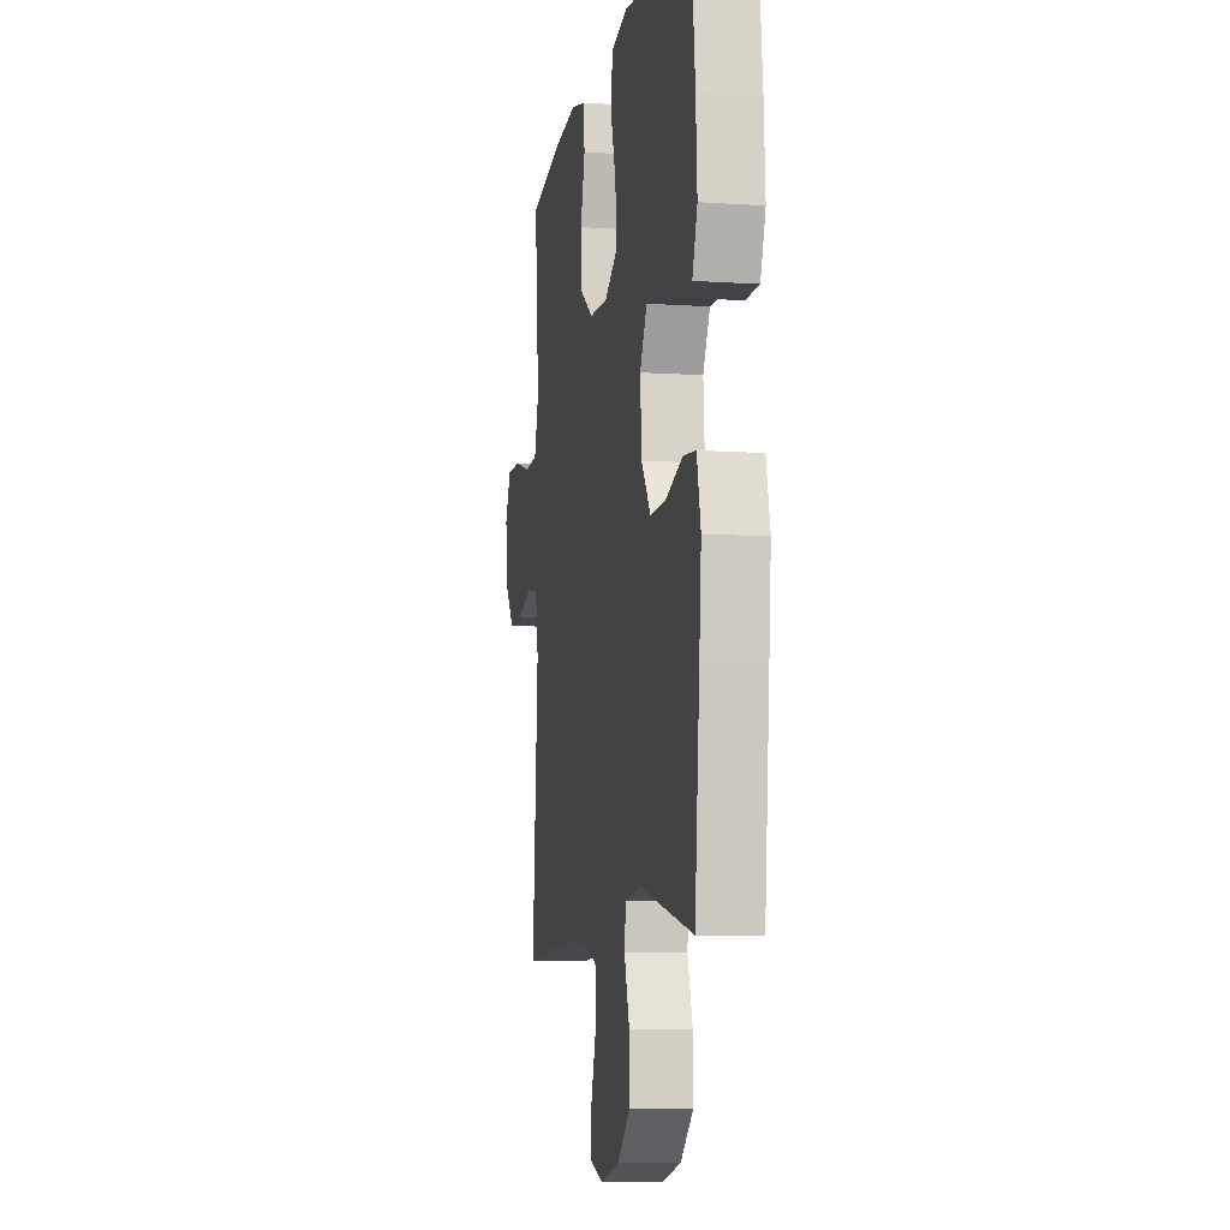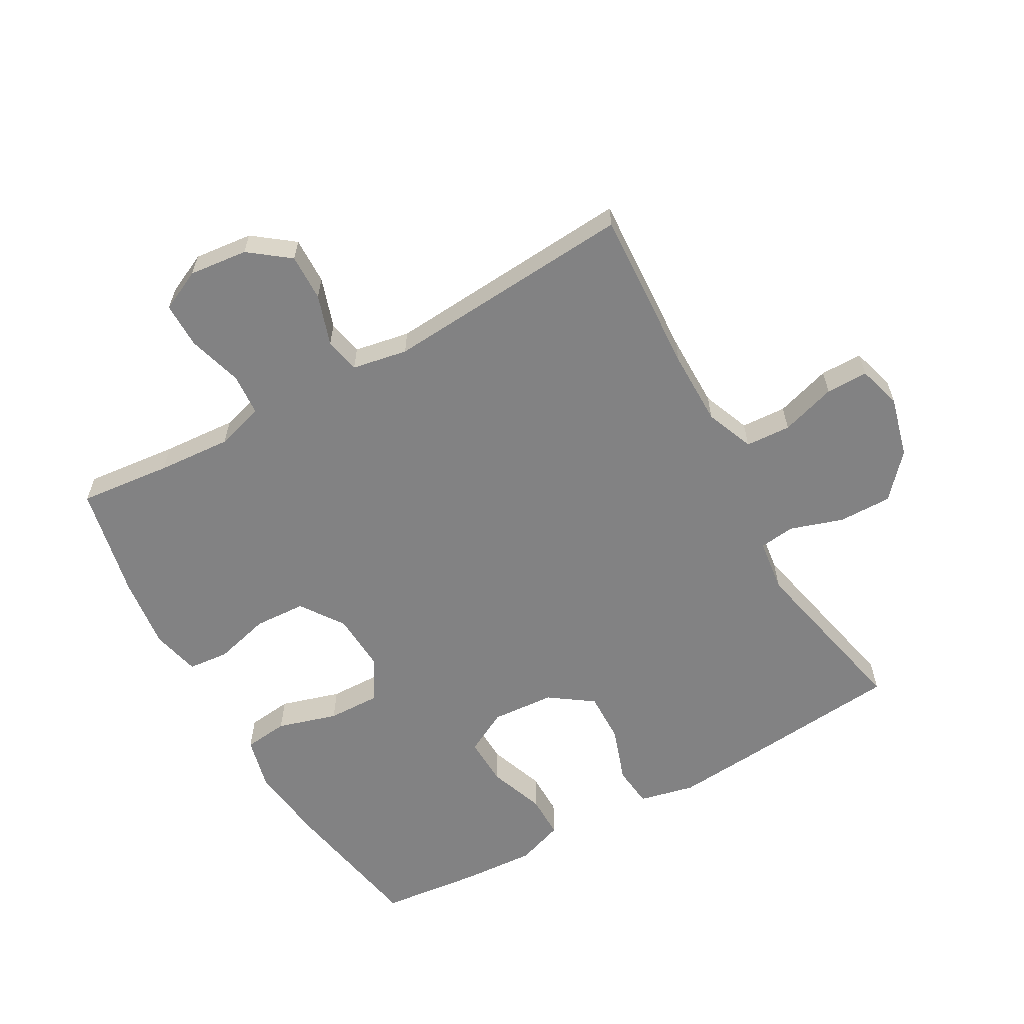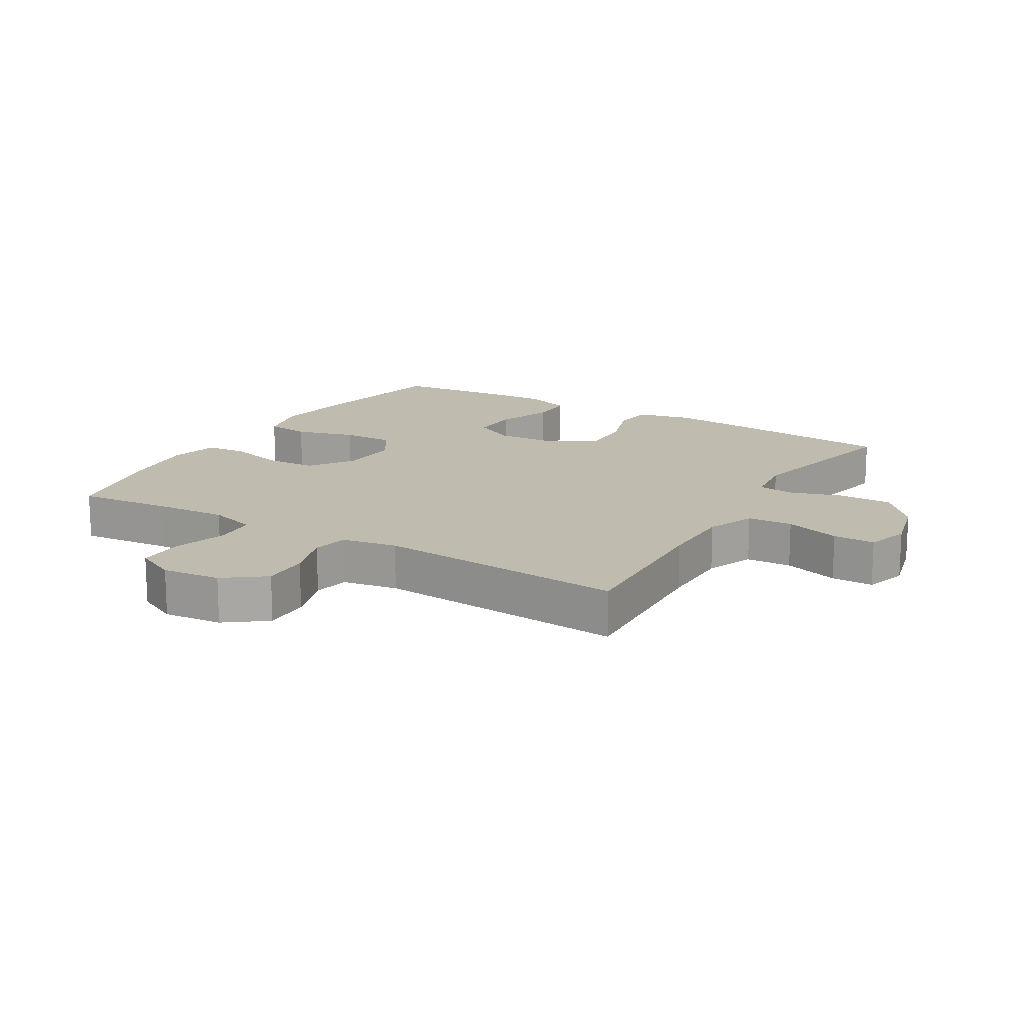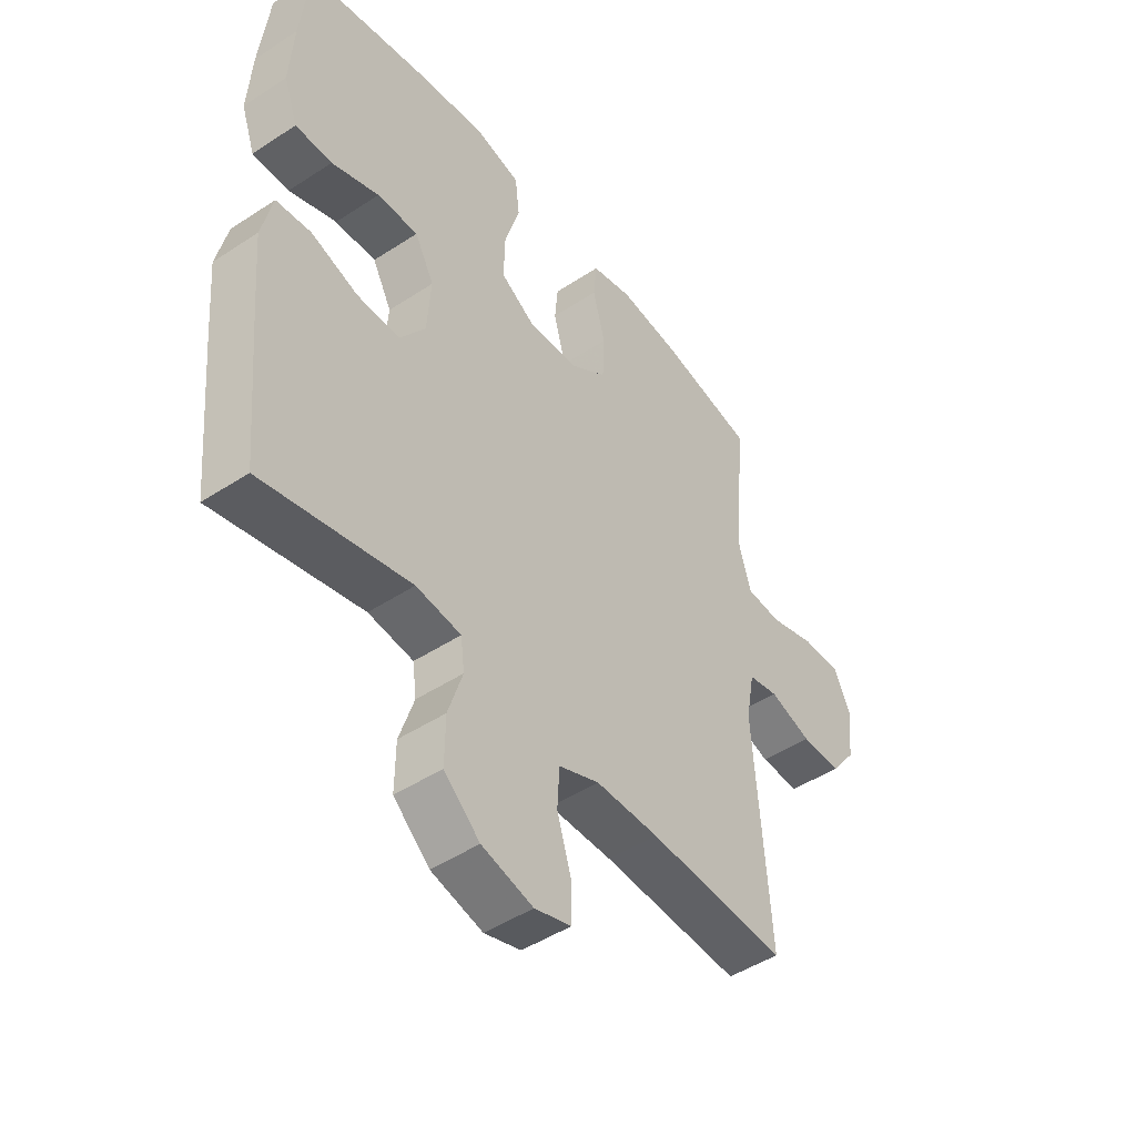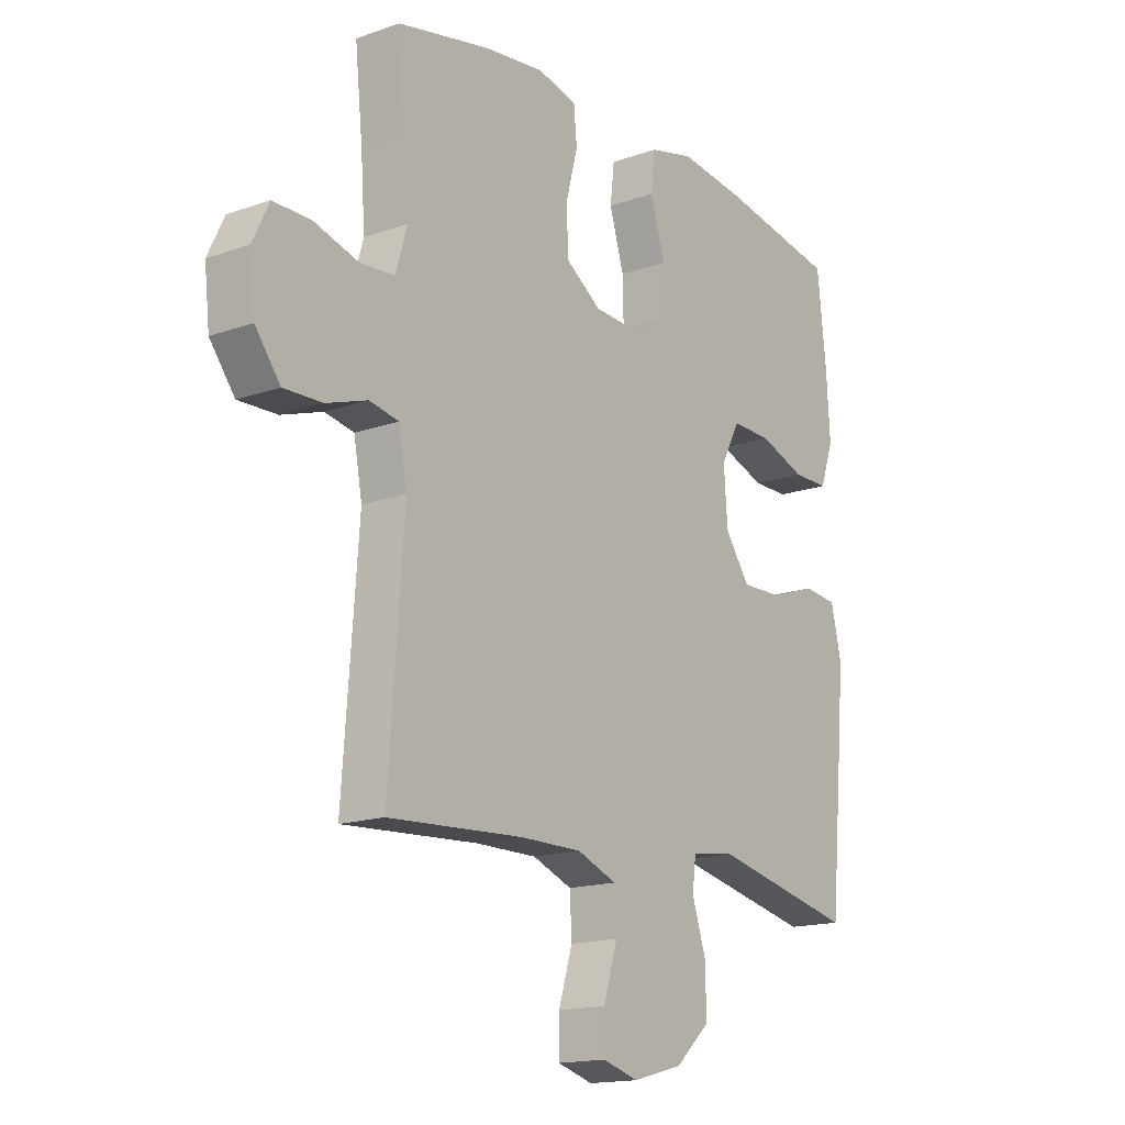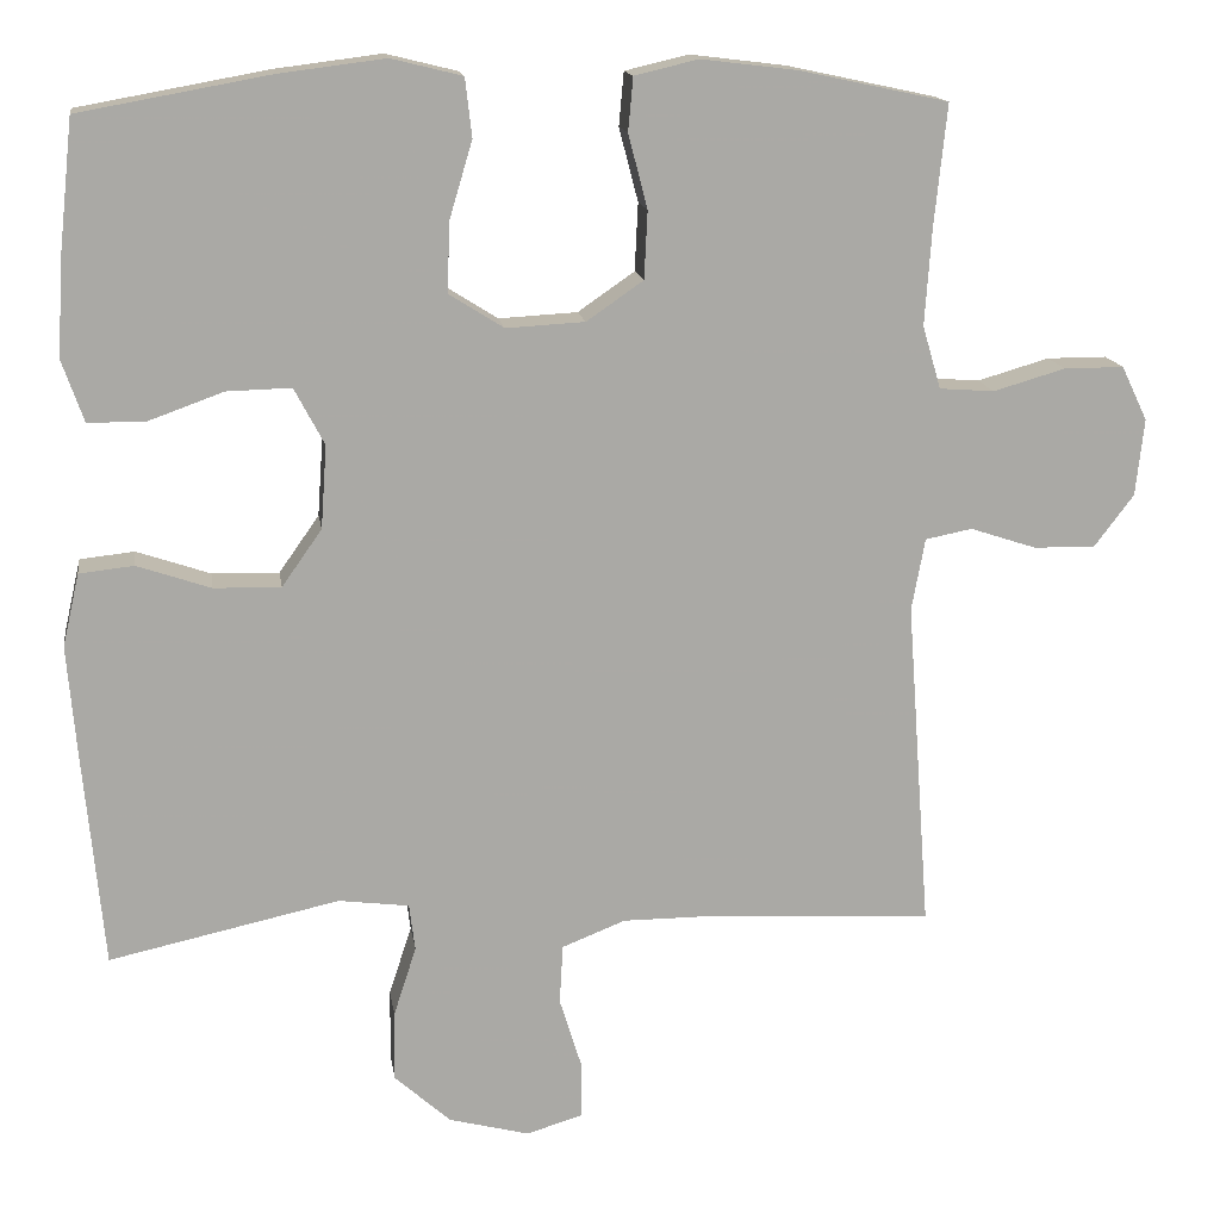
<metadata>
{"format":"obj","ext":"obj","renderer":"f3d","projection":"perspective","resolution":1024,"background":"white","views":[{"elev":-8.0,"azim":-100.6,"up":"+Z"},{"elev":-60.8,"azim":119.4,"up":"+Y"},{"elev":16.0,"azim":121.1,"up":"+Y"},{"elev":-47.0,"azim":-53.3,"up":"+Z"},{"elev":-16.0,"azim":126.3,"up":"+Z"},{"elev":14.9,"azim":-8.5,"up":"+Z"}]}
</metadata>
<code>
v 0.5 0.07 0.5
v 0.485 0.07 0.355
v 0.477 0.07 0.239
v 0.499 0.07 0.164
v 0.565 0.07 0.159
v 0.651 0.07 0.184
v 0.723 0.07 0.184
v 0.754 0.07 0.119
v 0.744 0.07 0.027
v 0.696 0.07 -0.036
v 0.622 0.07 -0.034
v 0.543 0.07 -0.008
v 0.487 0.07 -0.019
v 0.471 0.07 -0.106
v 0.5 0.07 -0.5
v 0.24 0.07 -0.485
v 0.122 0.07 -0.485
v 0.046 0.07 -0.515
v 0.042 0.07 -0.586
v 0.069 0.07 -0.673
v 0.069 0.07 -0.739
v 0.001 0.07 -0.759
v -0.095 0.07 -0.734
v -0.162 0.07 -0.674
v -0.161 0.07 -0.59
v -0.134 0.07 -0.507
v -0.141 0.07 -0.451
v -0.225 0.07 -0.44
v -0.5 0.07 -0.5
v -0.524 0.07 -0.242
v -0.535 0.07 -0.111
v -0.515 0.07 -0.024
v -0.45 0.07 -0.017
v -0.362 0.07 -0.047
v -0.282 0.07 -0.049
v -0.234 0.07 0.019
v -0.227 0.07 0.118
v -0.263 0.07 0.186
v -0.34 0.07 0.184
v -0.429 0.07 0.152
v -0.498 0.07 0.152
v -0.524 0.07 0.226
v -0.517 0.07 0.342
v -0.5 0.07 0.5
v -0.273 0.07 0.541
v -0.146 0.07 0.557
v -0.061 0.07 0.536
v -0.053 0.07 0.466
v -0.081 0.07 0.372
v -0.083 0.07 0.29
v -0.018 0.07 0.249
v 0.076 0.07 0.254
v 0.144 0.07 0.301
v 0.148 0.07 0.382
v 0.125 0.07 0.47
v 0.131 0.07 0.534
v 0.207 0.07 0.552
v 0.322 0.07 0.538
v 0.5 0 0.5
v 0.485 0 0.355
v 0.477 0 0.239
v 0.499 0 0.164
v 0.565 0 0.159
v 0.651 0 0.184
v 0.723 0 0.184
v 0.754 0 0.119
v 0.744 0 0.027
v 0.696 0 -0.036
v 0.622 0 -0.034
v 0.543 0 -0.008
v 0.487 0 -0.019
v 0.471 0 -0.106
v 0.5 0 -0.5
v 0.24 0 -0.485
v 0.122 0 -0.485
v 0.046 0 -0.515
v 0.042 0 -0.586
v 0.069 0 -0.673
v 0.069 0 -0.739
v 0.001 0 -0.759
v -0.095 0 -0.734
v -0.162 0 -0.674
v -0.161 0 -0.59
v -0.134 0 -0.507
v -0.141 0 -0.451
v -0.225 0 -0.44
v -0.5 0 -0.5
v -0.524 0 -0.242
v -0.535 0 -0.111
v -0.515 0 -0.024
v -0.45 0 -0.017
v -0.362 0 -0.047
v -0.282 0 -0.049
v -0.234 0 0.019
v -0.227 0 0.118
v -0.263 0 0.186
v -0.34 0 0.184
v -0.429 0 0.152
v -0.498 0 0.152
v -0.524 0 0.226
v -0.517 0 0.342
v -0.5 0 0.5
v -0.273 0 0.541
v -0.146 0 0.557
v -0.061 0 0.536
v -0.053 0 0.466
v -0.081 0 0.372
v -0.083 0 0.29
v -0.018 0 0.249
v 0.076 0 0.254
v 0.144 0 0.301
v 0.148 0 0.382
v 0.125 0 0.47
v 0.131 0 0.534
v 0.207 0 0.552
v 0.322 0 0.538
f 57 58 1 2
f 54 55 56 57
f 53 54 57 2
f 52 53 2 3
f 51 52 3 4
f 46 47 48 49
f 46 49 50
f 45 46 50
f 44 45 50
f 43 44 50 51
f 39 40 41 42
f 38 39 42 43
f 31 32 33 34
f 31 34 35
f 28 29 30 31
f 27 28 31 35
f 23 24 25 26
f 23 26 27
f 22 23 27
f 19 20 21 22
f 18 19 22 27
f 17 18 27 35
f 14 15 16
f 13 14 16 17
f 9 10 11 12
f 7 8 9 12
f 5 6 7 12
f 4 5 12 13
f 51 4 13 17
f 38 43 51
f 37 38 51 17
f 17 35 36
f 17 36 37
f 60 59 116 115
f 115 114 113 112
f 60 115 112 111
f 61 60 111 110
f 62 61 110 109
f 107 106 105 104
f 108 107 104
f 108 104 103
f 108 103 102
f 109 108 102 101
f 100 99 98 97
f 101 100 97 96
f 92 91 90 89
f 93 92 89
f 89 88 87 86
f 93 89 86 85
f 84 83 82 81
f 85 84 81
f 85 81 80
f 80 79 78 77
f 85 80 77 76
f 93 85 76 75
f 74 73 72
f 75 74 72 71
f 70 69 68 67
f 70 67 66 65
f 70 65 64 63
f 71 70 63 62
f 75 71 62 109
f 109 101 96
f 75 109 96 95
f 94 93 75
f 95 94 75
f 1 59 60 2
f 2 60 61 3
f 3 61 62 4
f 4 62 63 5
f 5 63 64 6
f 6 64 65 7
f 7 65 66 8
f 8 66 67 9
f 9 67 68 10
f 10 68 69 11
f 11 69 70 12
f 12 70 71 13
f 13 71 72 14
f 14 72 73 15
f 15 73 74 16
f 16 74 75 17
f 17 75 76 18
f 18 76 77 19
f 19 77 78 20
f 20 78 79 21
f 21 79 80 22
f 22 80 81 23
f 23 81 82 24
f 24 82 83 25
f 25 83 84 26
f 26 84 85 27
f 27 85 86 28
f 28 86 87 29
f 29 87 88 30
f 30 88 89 31
f 31 89 90 32
f 32 90 91 33
f 33 91 92 34
f 34 92 93 35
f 35 93 94 36
f 36 94 95 37
f 37 95 96 38
f 38 96 97 39
f 39 97 98 40
f 40 98 99 41
f 41 99 100 42
f 42 100 101 43
f 43 101 102 44
f 44 102 103 45
f 45 103 104 46
f 46 104 105 47
f 47 105 106 48
f 48 106 107 49
f 49 107 108 50
f 50 108 109 51
f 51 109 110 52
f 52 110 111 53
f 53 111 112 54
f 54 112 113 55
f 55 113 114 56
f 56 114 115 57
f 57 115 116 58
f 58 116 59 1

</code>
